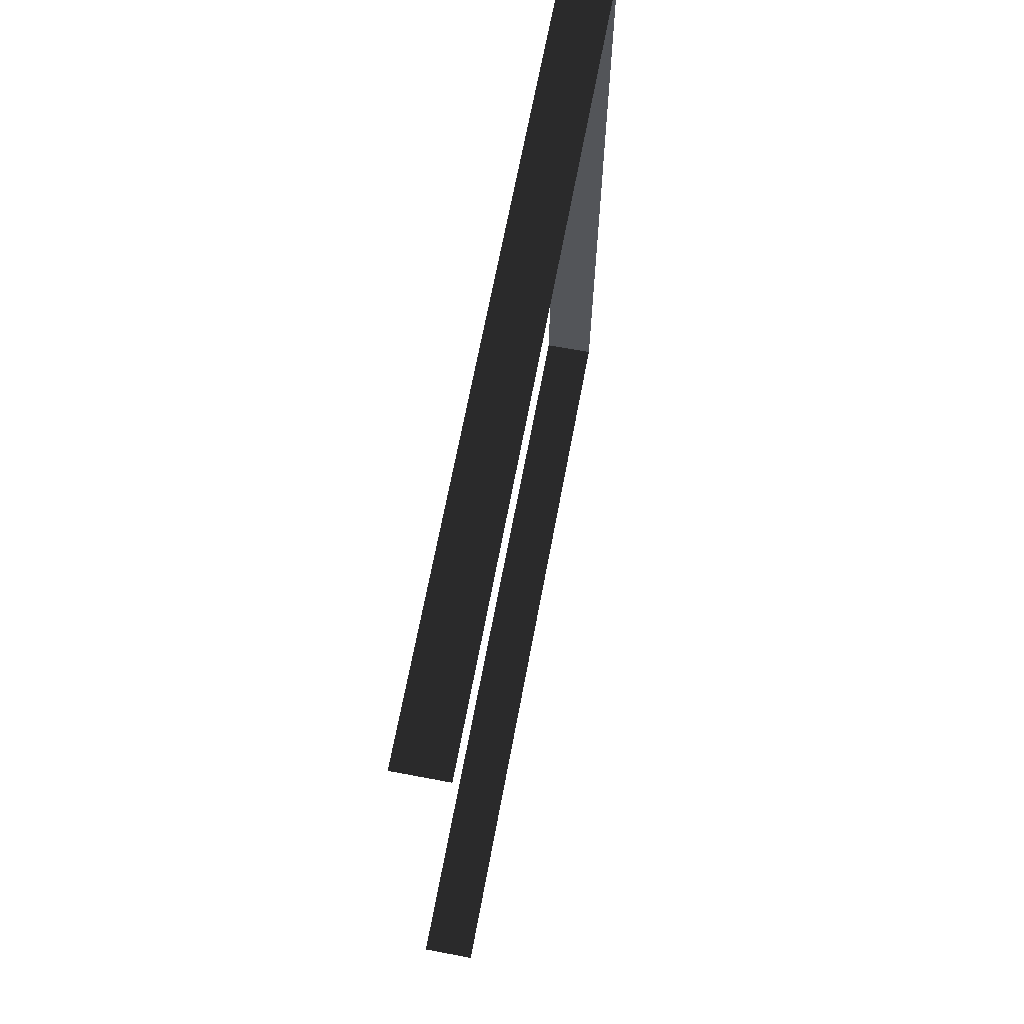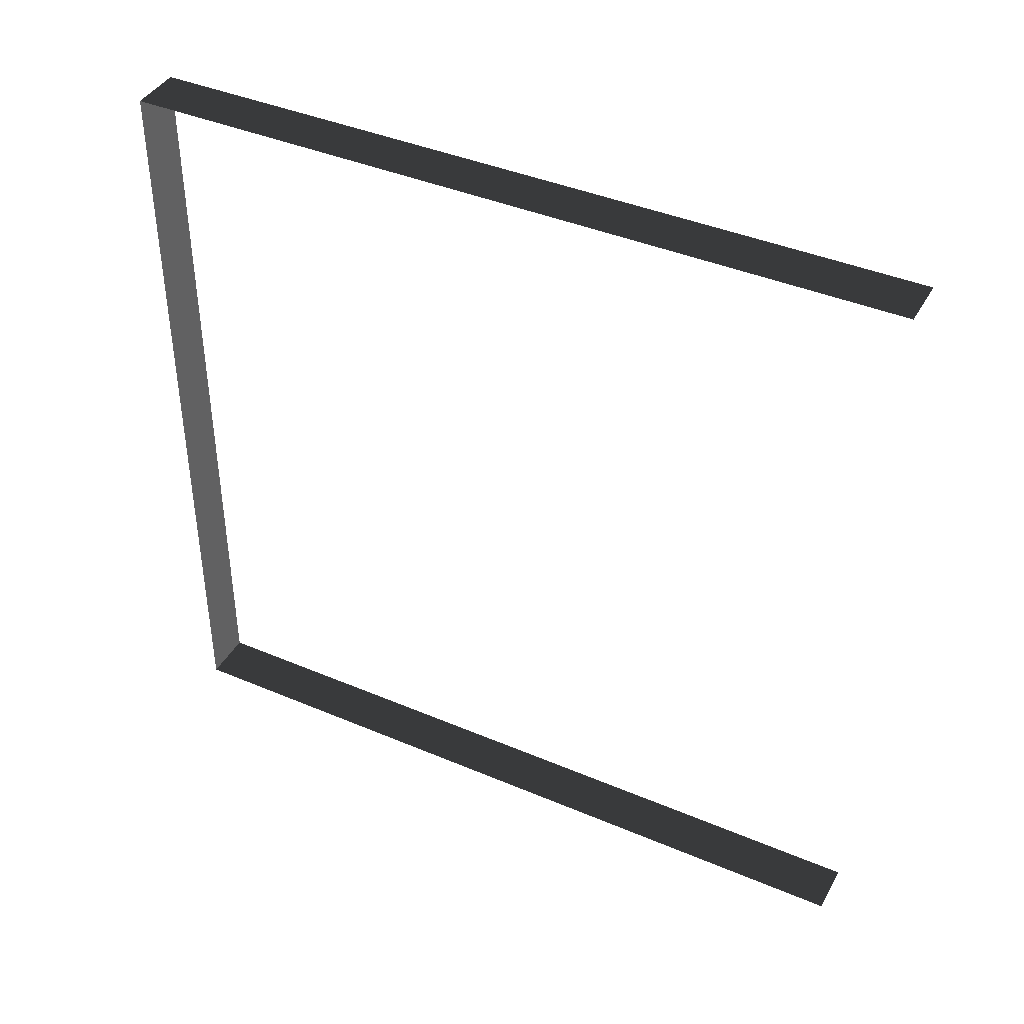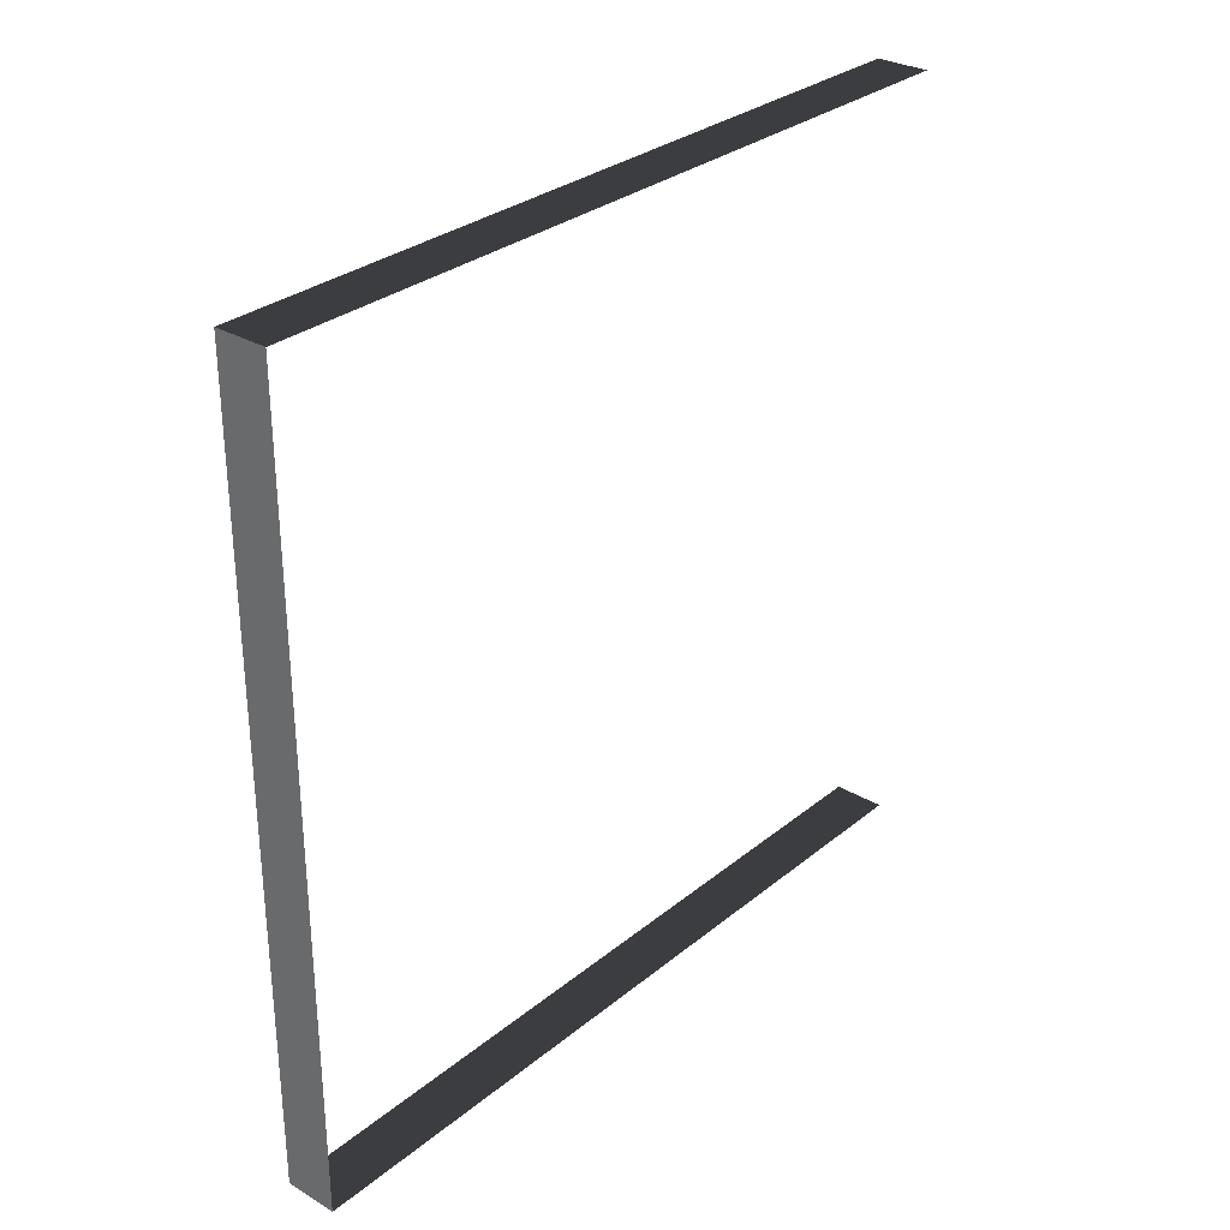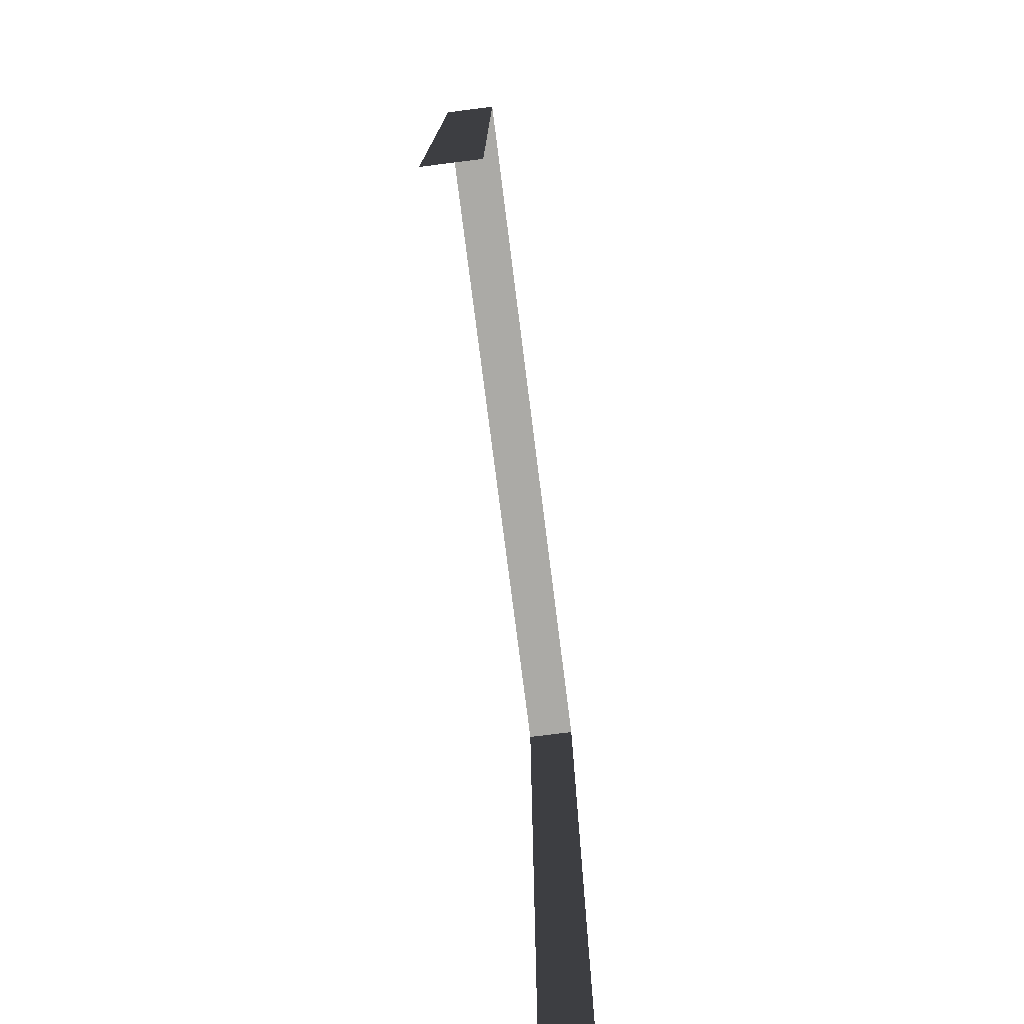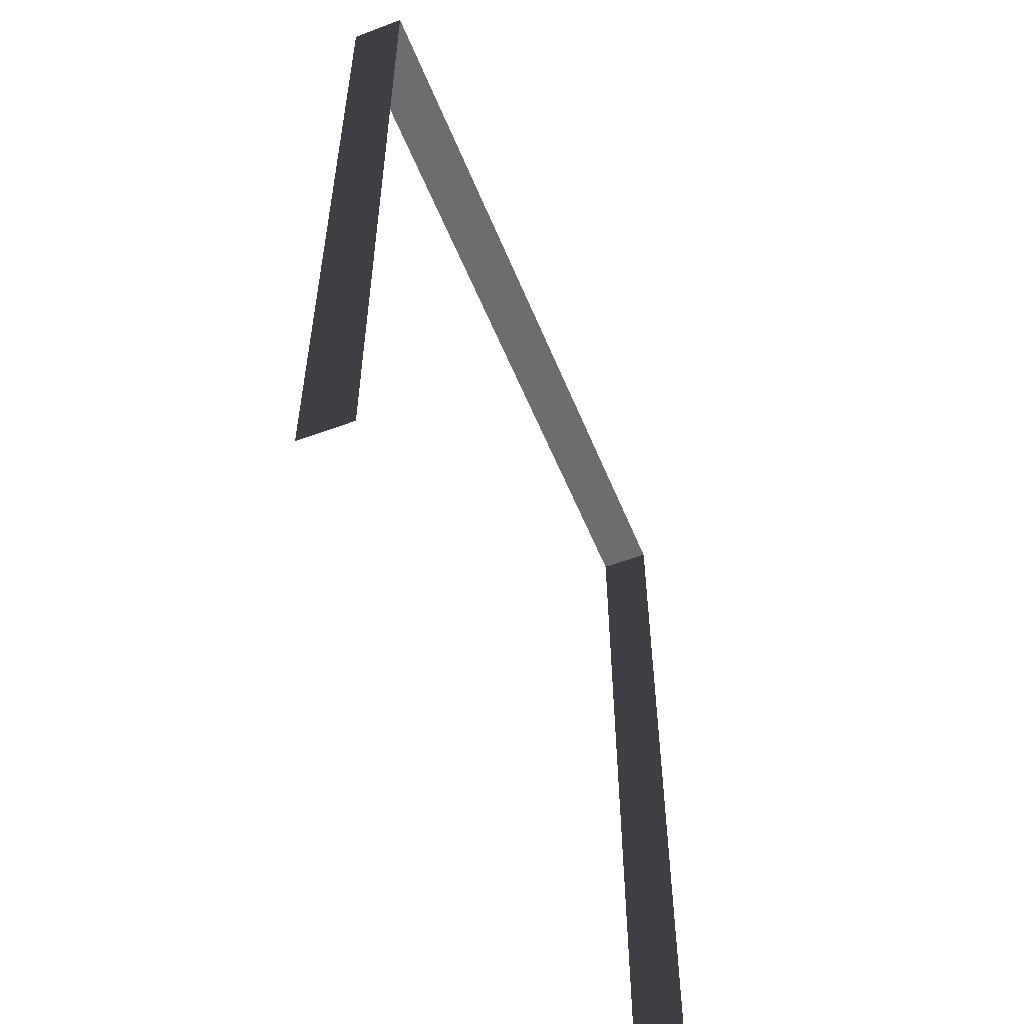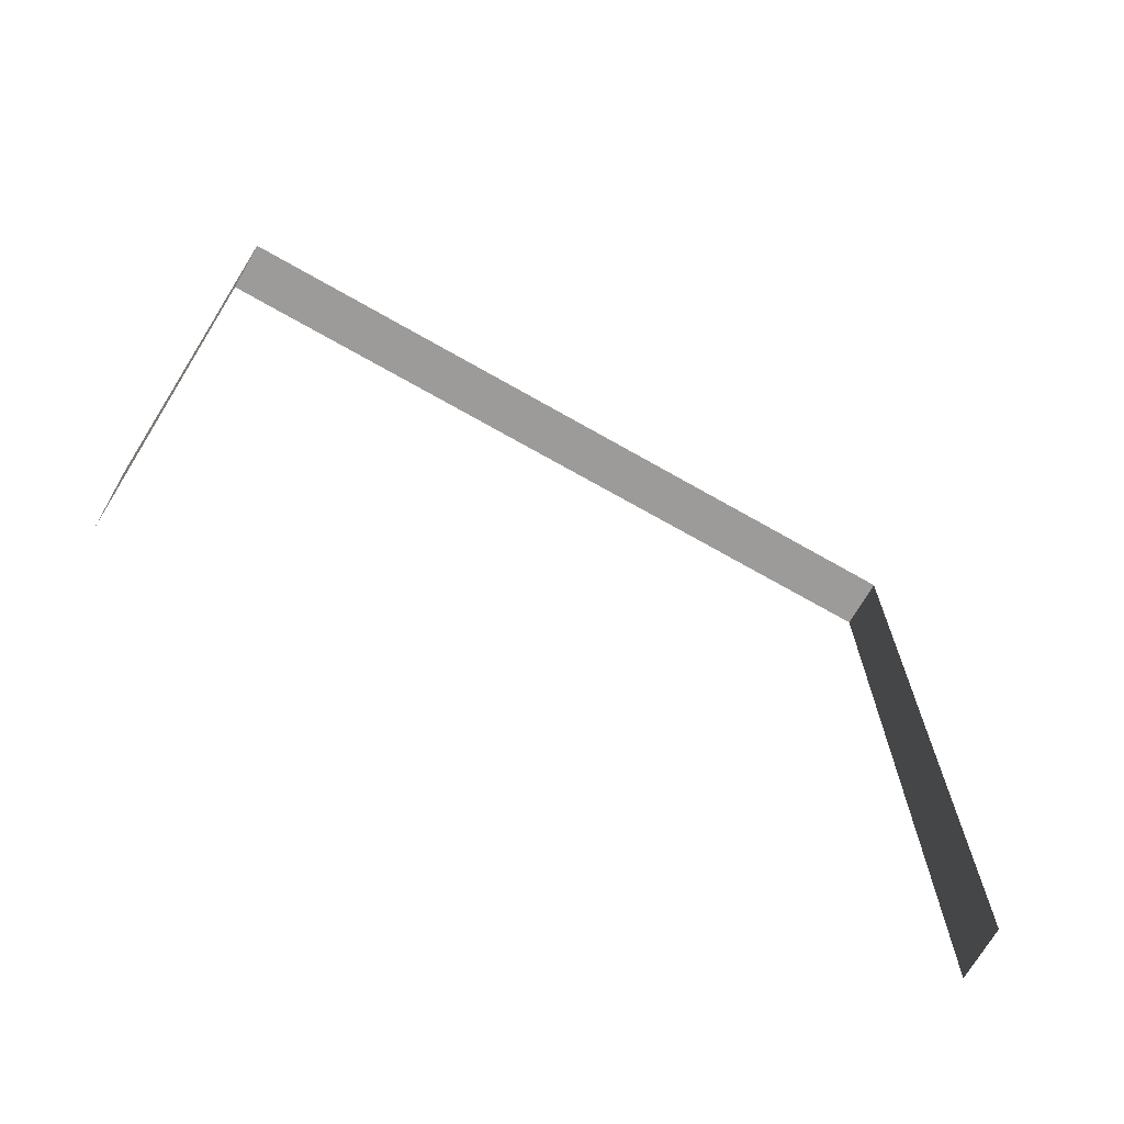
<metadata>
{"format":"obj","ext":"obj","renderer":"f3d","projection":"perspective","resolution":1024,"background":"white","views":[{"elev":67.9,"azim":10.7,"up":"+Z"},{"elev":41.2,"azim":-62.7,"up":"+Z"},{"elev":30.2,"azim":-139.4,"up":"+Z"},{"elev":-75.9,"azim":7.2,"up":"+Y"},{"elev":-53.9,"azim":-158.2,"up":"+Y"},{"elev":-69.8,"azim":-119.8,"up":"+Y"}]}
</metadata>
<code>
v -0.2 3 3
v -3.546e-05 3 -2.759e-05
v -3.591e-05 3 3
v -0.2 3 -2.865e-05
v -0.2 3 -2.865e-05
v -3.546e-05 -3.227e-07 -2.759e-05
v -3.546e-05 3 -2.759e-05
v -0.2 -3.227e-07 -2.865e-05
v -3.591e-05 3 3
v -0.2 -5.456e-07 3
v -0.2 3 3
v -3.591e-05 -5.456e-07 3
g wall06_10945_580
f 1 3 2
f 2 4 1
f 5 7 6
f 6 8 5
f 9 11 10
f 10 12 9

</code>
